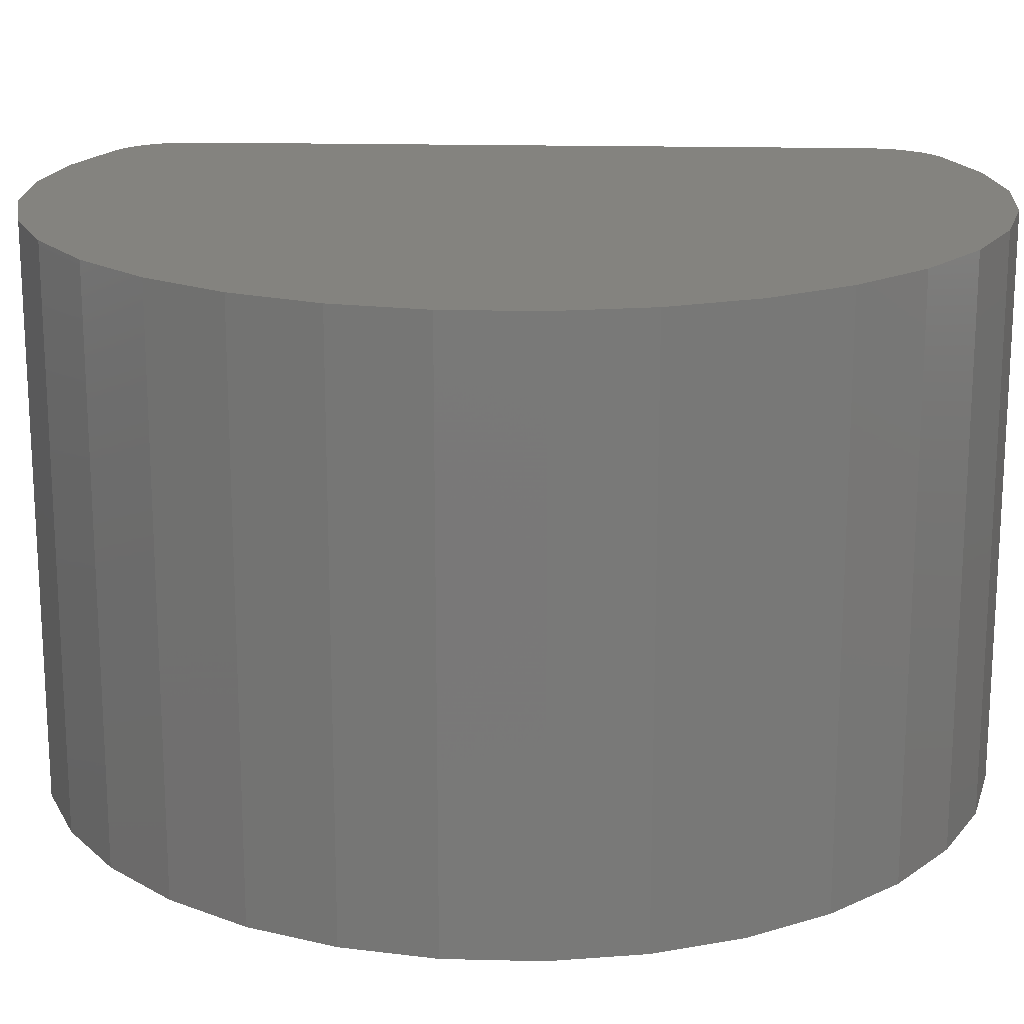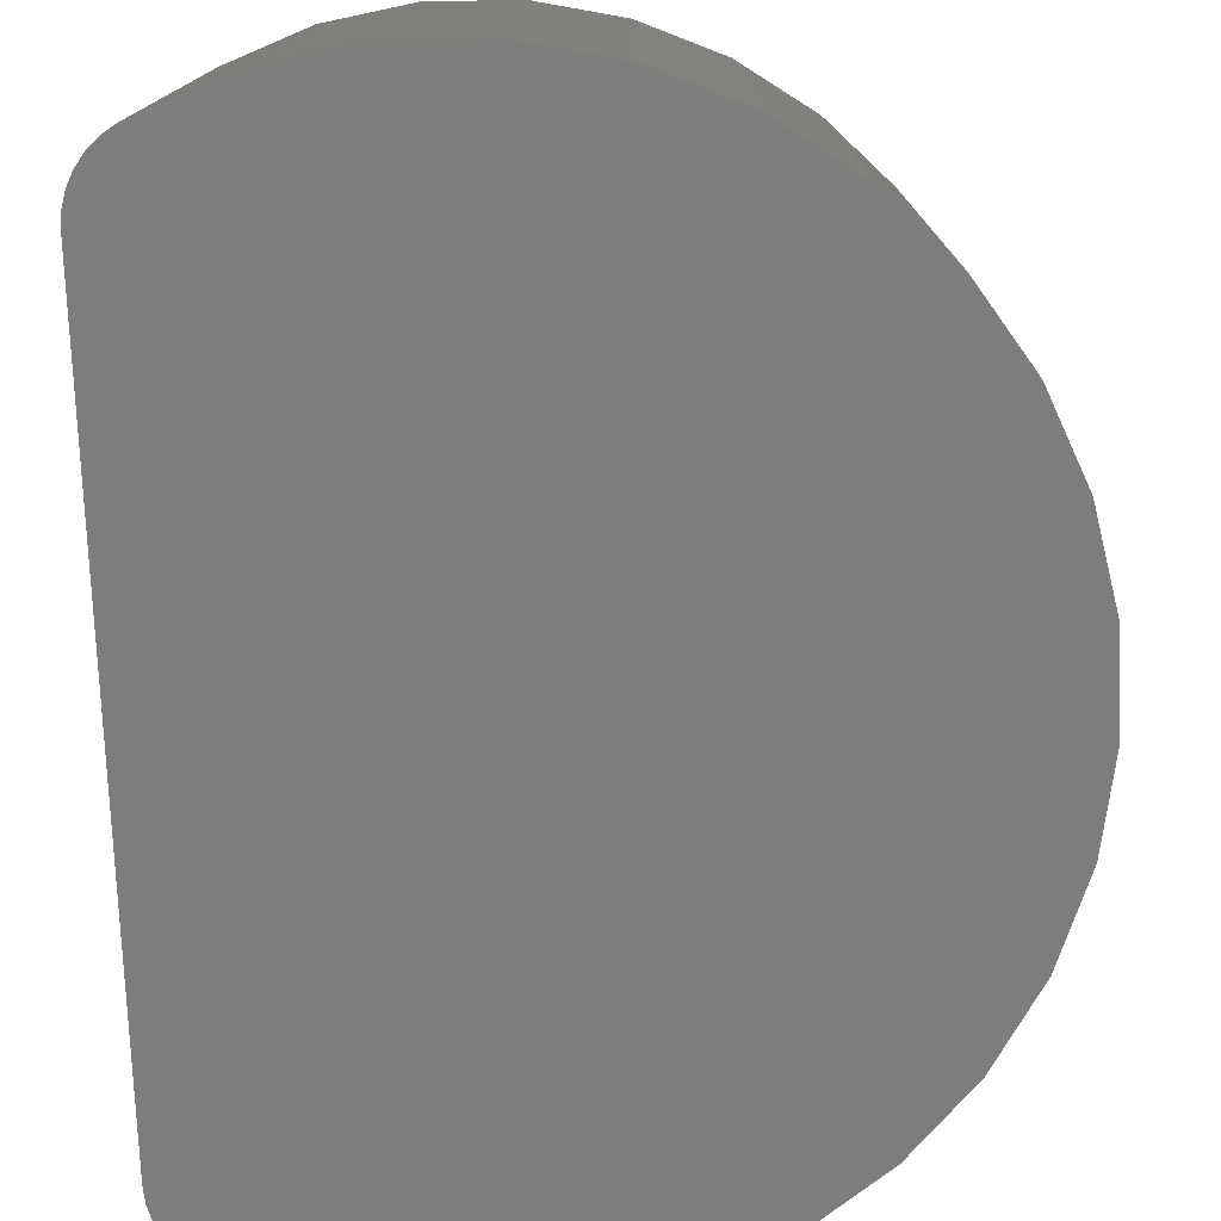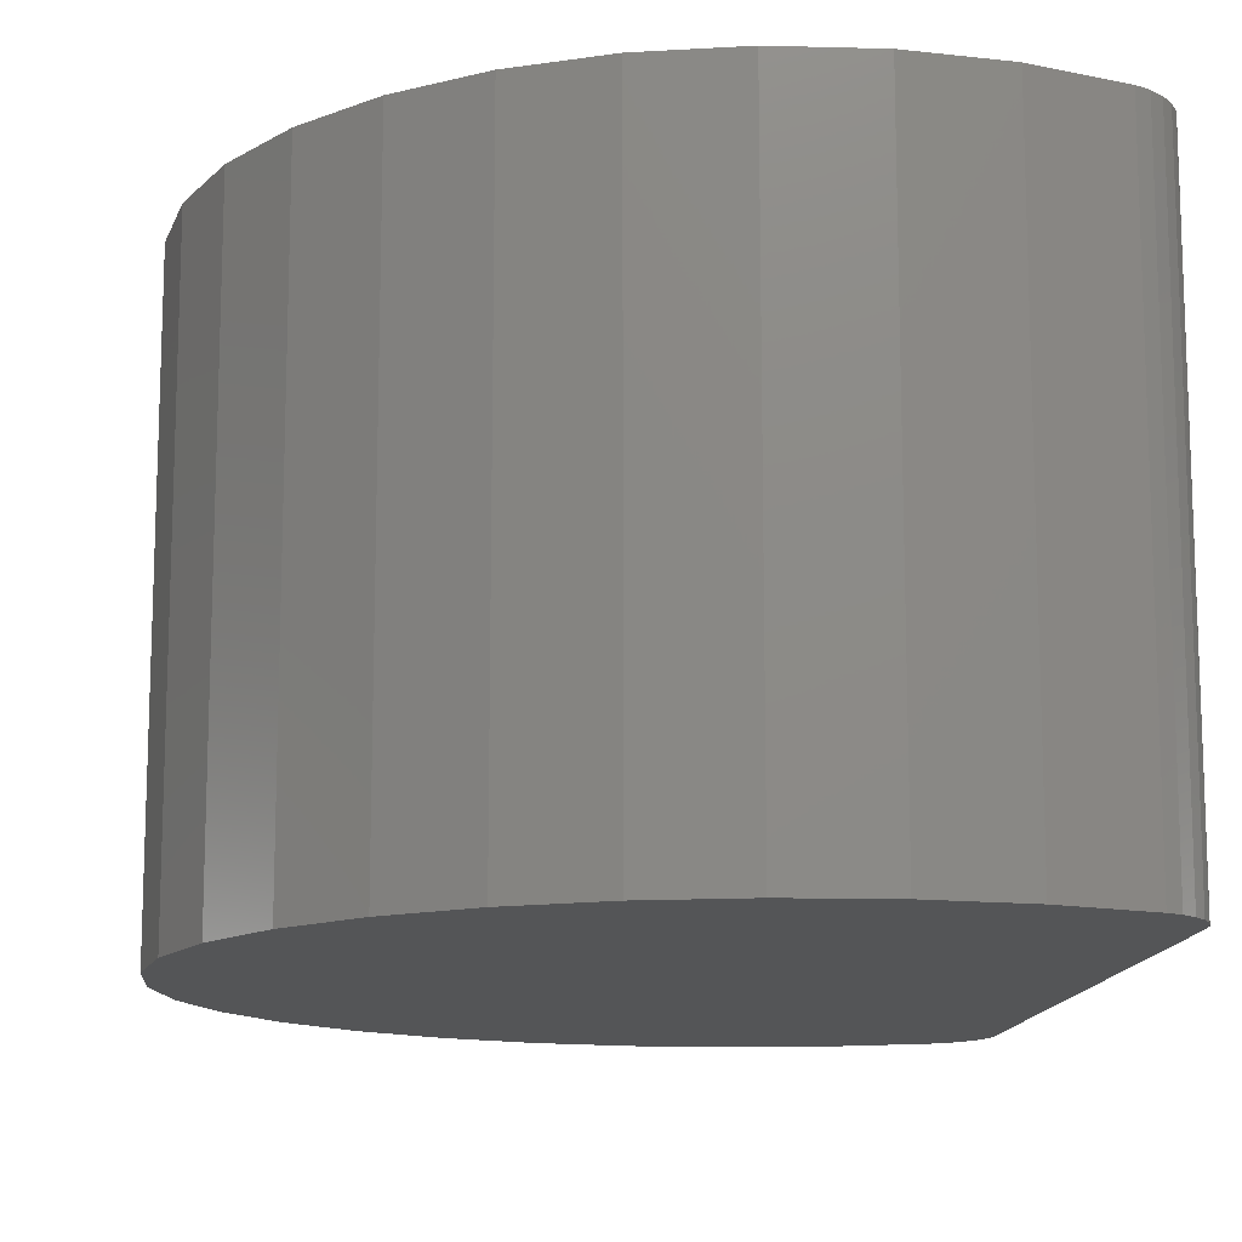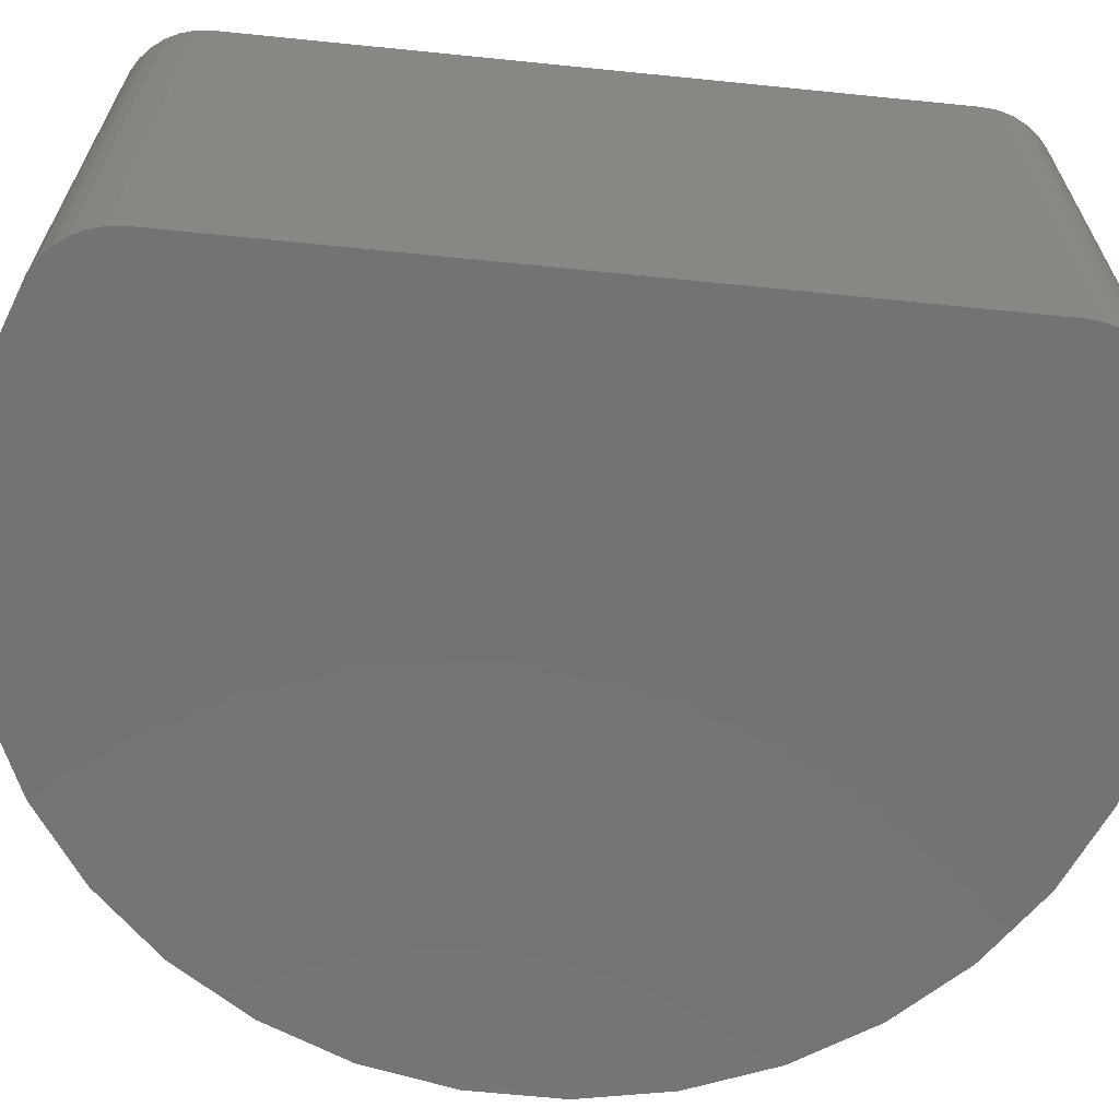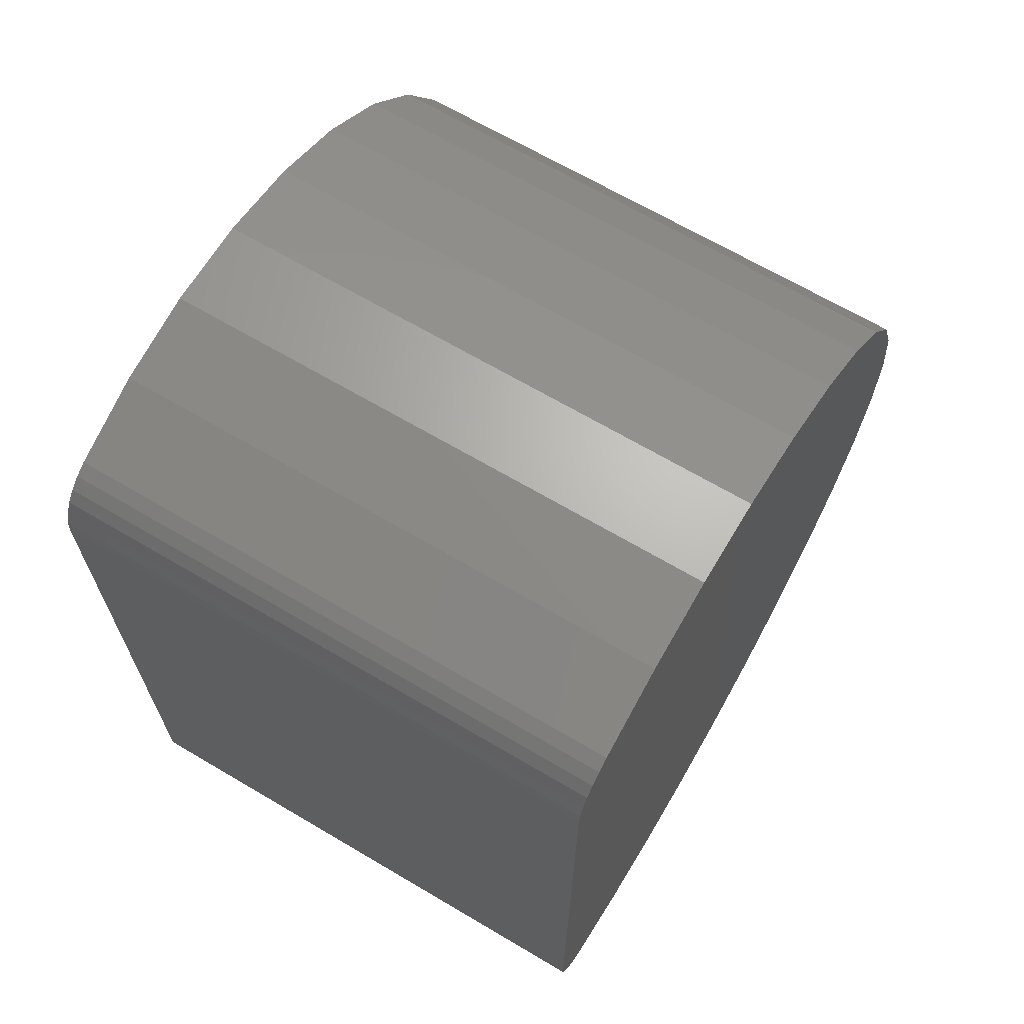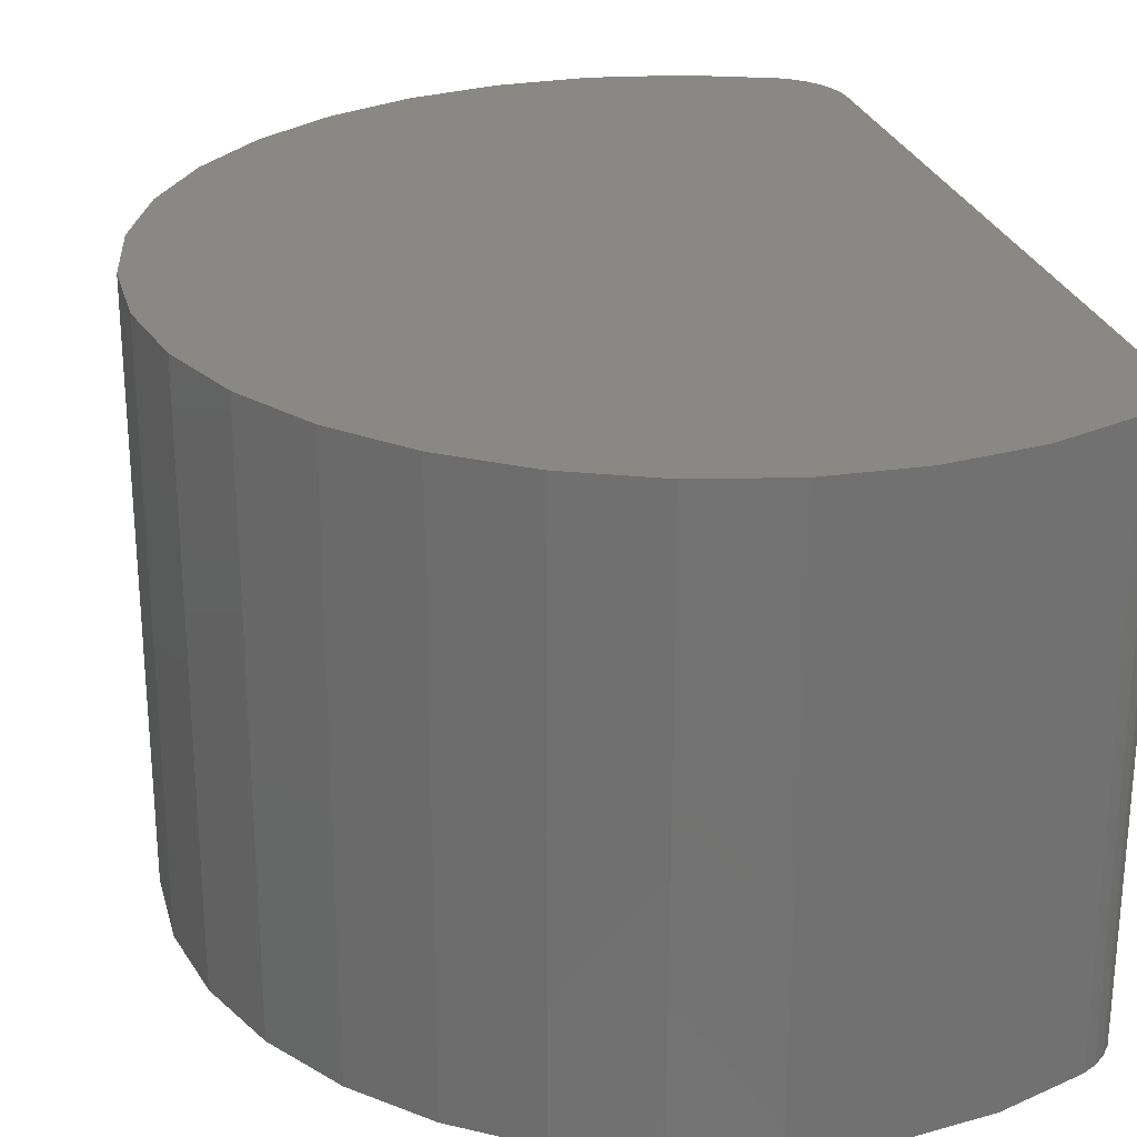
<metadata>
{"format":"stl","ext":"stl","renderer":"f3d","projection":"perspective","resolution":1024,"background":"white","views":[{"elev":18.1,"azim":92.7,"up":"+Y"},{"elev":-76.6,"azim":2.6,"up":"+Y"},{"elev":-13.1,"azim":174.9,"up":"+Y"},{"elev":-65.6,"azim":-95.8,"up":"+Y"},{"elev":67.3,"azim":-59.4,"up":"+Z"},{"elev":26.1,"azim":165.6,"up":"+Y"}]}
</metadata>
<code>
# stl→obj: 68 verts, 132 faces
v -0.2008 -0.1094 -0.2188
v -0.2182 -0.1094 -0.2183
v -0.2354 -0.1094 -0.2212
v -0.1838 -0.1094 -0.2226
v -0.1679 -0.1094 -0.2297
v -0.2542 -0.1094 -0.2288
v -0.2564 -0.1094 -0.2307
v -0.1838 -0.1094 -0.3946
v -0.2354 -0.1094 -0.3961
v -0.2182 -0.1094 -0.399
v -0.2008 -0.1094 -0.3985
v -0.2517 -0.1094 -0.39
v -0.1679 -0.1094 -0.3876
v -0.2542 -0.1094 -0.3885
v -0.2605 -0.1094 -0.376
v -0.2603 -0.1094 -0.3789
v -0.1535 -0.1094 -0.3777
v -0.1414 -0.1094 -0.3652
v -0.1319 -0.1094 -0.3506
v -0.1253 -0.1094 -0.3344
v -0.122 -0.1094 -0.3173
v -0.122 -0.1094 -0.2999
v -0.2605 -0.1094 -0.2413
v -0.1253 -0.1094 -0.2828
v -0.1319 -0.1094 -0.2667
v -0.1414 -0.1094 -0.2521
v -0.1535 -0.1094 -0.2396
v -0.2603 -0.1094 -0.2384
v -0.2517 -0.1094 -0.2273
v -0.2582 -0.1094 -0.233
v -0.2595 -0.1094 -0.2356
v -0.2595 -0.1094 -0.3817
v -0.2582 -0.1094 -0.3843
v -0.2564 -0.1094 -0.3866
v -0.2354 3.002e-17 -0.2212
v -0.2182 3.209e-17 -0.2183
v -0.2008 3.399e-17 -0.2188
v -0.1838 3.567e-17 -0.2226
v -0.2564 2.898e-17 -0.2307
v -0.2542 2.933e-17 -0.2288
v -0.1679 3.705e-17 -0.2297
v -0.2182 2.206e-17 -0.399
v -0.2354 2.031e-17 -0.3961
v -0.1838 2.612e-17 -0.3946
v -0.2008 2.402e-17 -0.3985
v -0.2517 1.884e-17 -0.39
v -0.2542 2.047e-17 -0.3885
v -0.1679 2.828e-17 -0.3876
v -0.2605 2.046e-17 -0.376
v -0.2605 2.794e-17 -0.2413
v -0.122 3.824e-17 -0.2999
v -0.122 3.728e-17 -0.3173
v -0.1253 3.596e-17 -0.3344
v -0.1319 3.433e-17 -0.3506
v -0.1414 3.246e-17 -0.3652
v -0.1535 3.042e-17 -0.3777
v -0.2603 2.033e-17 -0.3789
v -0.2603 2.813e-17 -0.2384
v -0.1535 3.809e-17 -0.2396
v -0.1414 3.874e-17 -0.2521
v -0.1319 3.899e-17 -0.2667
v -0.1253 3.882e-17 -0.2828
v -0.2517 2.787e-17 -0.2273
v -0.2595 2.837e-17 -0.2356
v -0.2582 2.866e-17 -0.233
v -0.2564 2.033e-17 -0.3866
v -0.2582 2.027e-17 -0.3843
v -0.2595 2.026e-17 -0.3817
f 1 2 3
f 1 3 4
f 5 6 7
f 8 9 10
f 8 10 11
f 12 9 8
f 12 8 13
f 12 13 14
f 15 16 17
f 15 17 18
f 15 18 19
f 15 19 20
f 15 20 21
f 15 21 22
f 15 22 23
f 23 22 24
f 23 24 25
f 23 25 26
f 23 26 27
f 23 27 28
f 29 6 5
f 29 5 4
f 29 4 3
f 27 5 7
f 27 7 30
f 27 30 31
f 27 31 28
f 17 16 32
f 17 32 33
f 17 33 34
f 17 34 14
f 17 14 13
f 35 36 37
f 38 35 37
f 39 40 41
f 42 43 44
f 45 42 44
f 46 47 48
f 46 48 44
f 46 44 43
f 49 50 51
f 49 51 52
f 49 52 53
f 49 53 54
f 49 54 55
f 49 55 56
f 49 56 57
f 50 58 59
f 50 59 60
f 50 60 61
f 50 61 62
f 50 62 51
f 63 35 38
f 63 38 41
f 63 41 40
f 59 58 64
f 59 64 65
f 59 65 39
f 59 39 41
f 56 48 47
f 56 47 66
f 56 66 67
f 56 67 68
f 56 68 57
f 63 29 35
f 35 29 3
f 35 3 36
f 36 3 2
f 36 2 37
f 37 2 1
f 37 1 38
f 38 1 4
f 38 4 41
f 41 4 5
f 41 5 59
f 59 5 27
f 59 27 60
f 60 27 26
f 60 26 61
f 61 26 25
f 61 25 62
f 62 25 24
f 62 24 51
f 51 24 22
f 51 22 52
f 52 22 21
f 52 21 53
f 53 21 20
f 53 20 54
f 54 20 19
f 54 19 55
f 55 19 18
f 55 18 56
f 56 18 17
f 56 17 48
f 48 17 13
f 48 13 44
f 44 13 8
f 44 8 45
f 45 8 11
f 45 11 42
f 42 11 10
f 42 10 43
f 43 10 9
f 43 9 46
f 46 9 12
f 23 50 15
f 15 50 49
f 15 49 16
f 16 49 57
f 16 57 32
f 32 57 68
f 32 68 33
f 33 68 67
f 33 67 34
f 34 67 66
f 34 66 14
f 14 66 47
f 14 47 12
f 12 47 46
f 29 63 6
f 6 63 40
f 6 40 7
f 7 40 39
f 7 39 30
f 30 39 65
f 30 65 31
f 31 65 64
f 31 64 28
f 28 64 58
f 28 58 23
f 23 58 50

</code>
